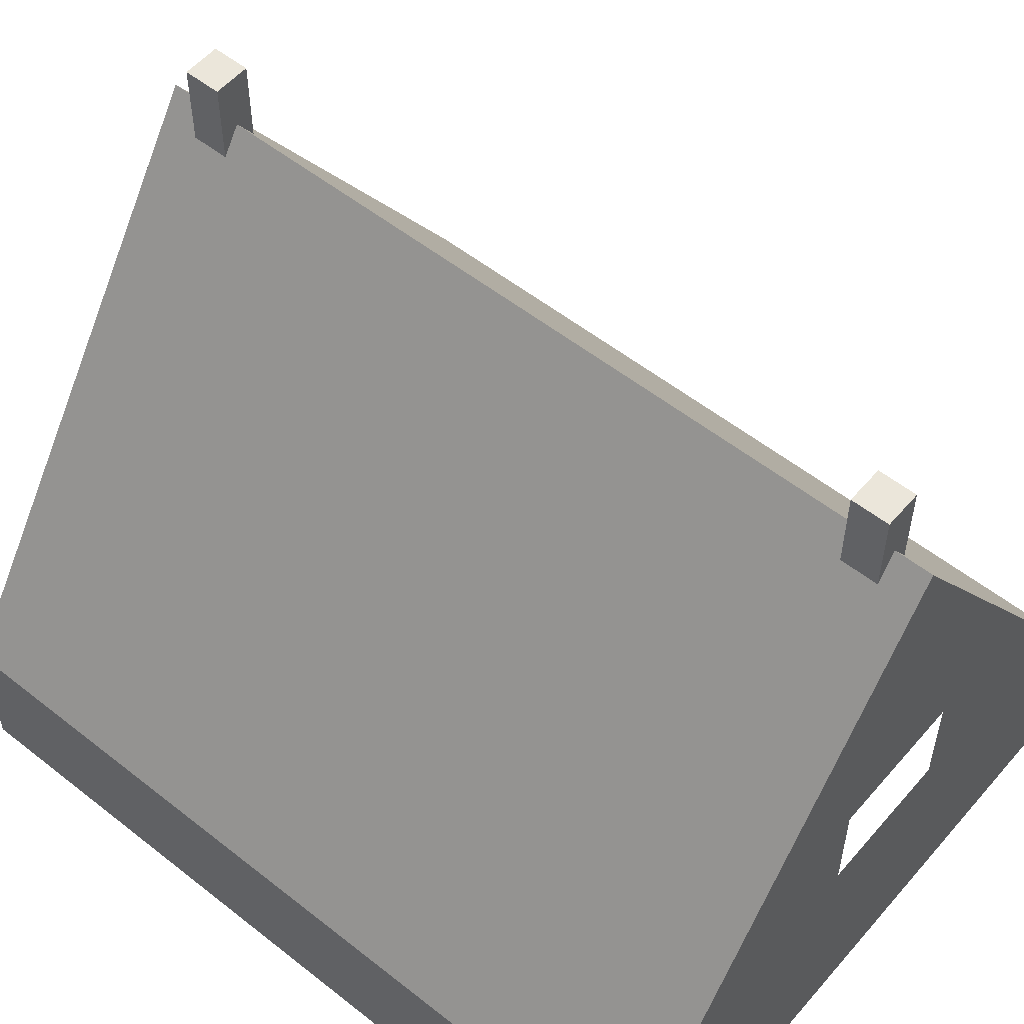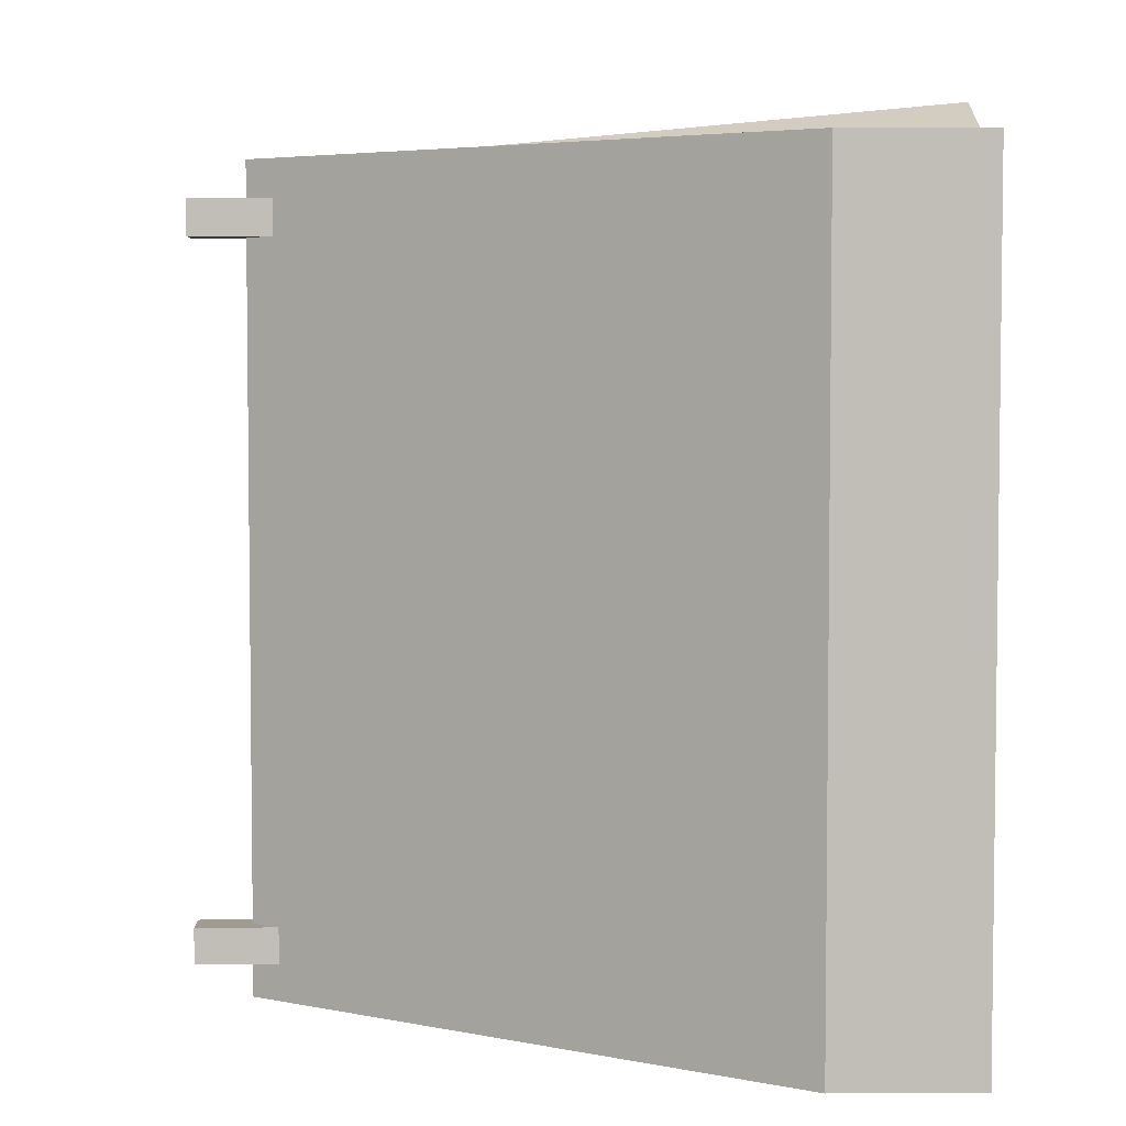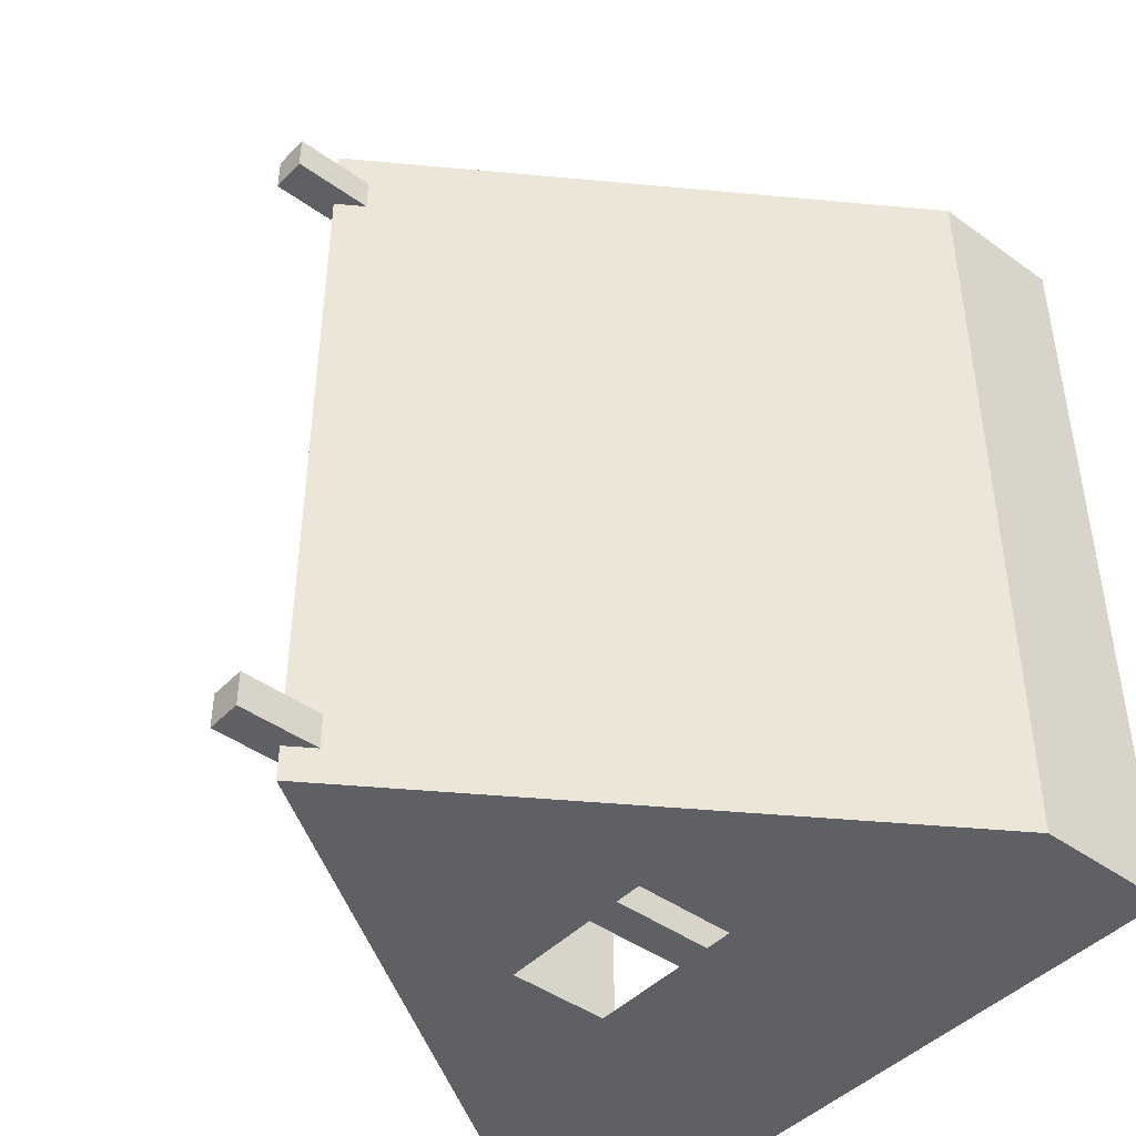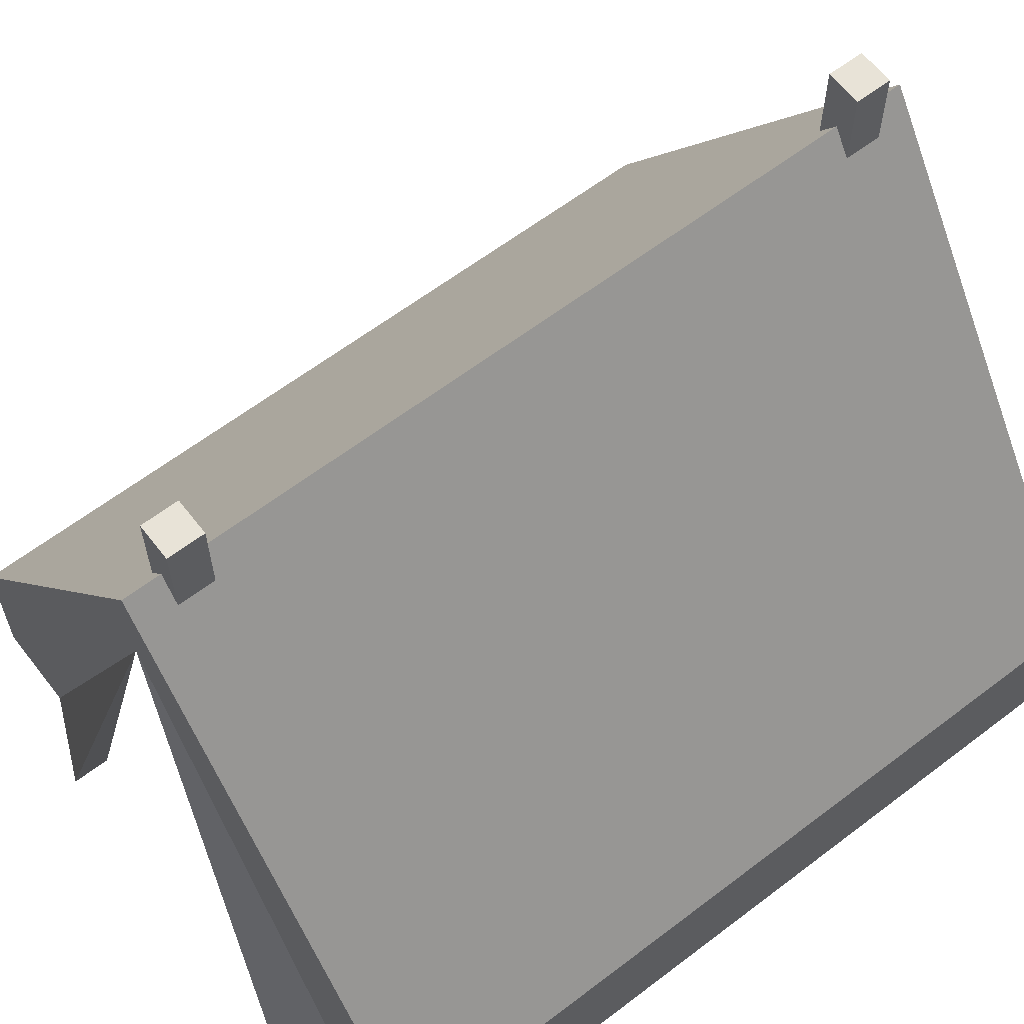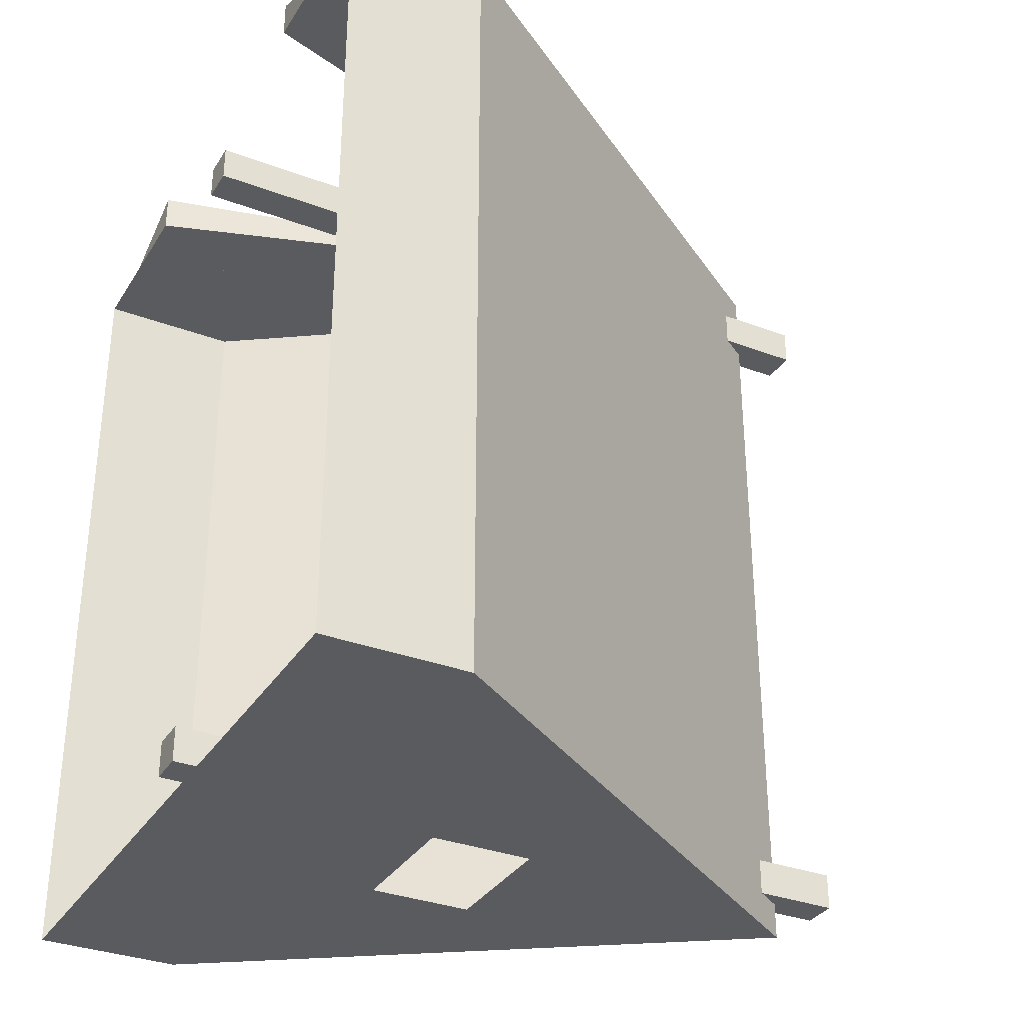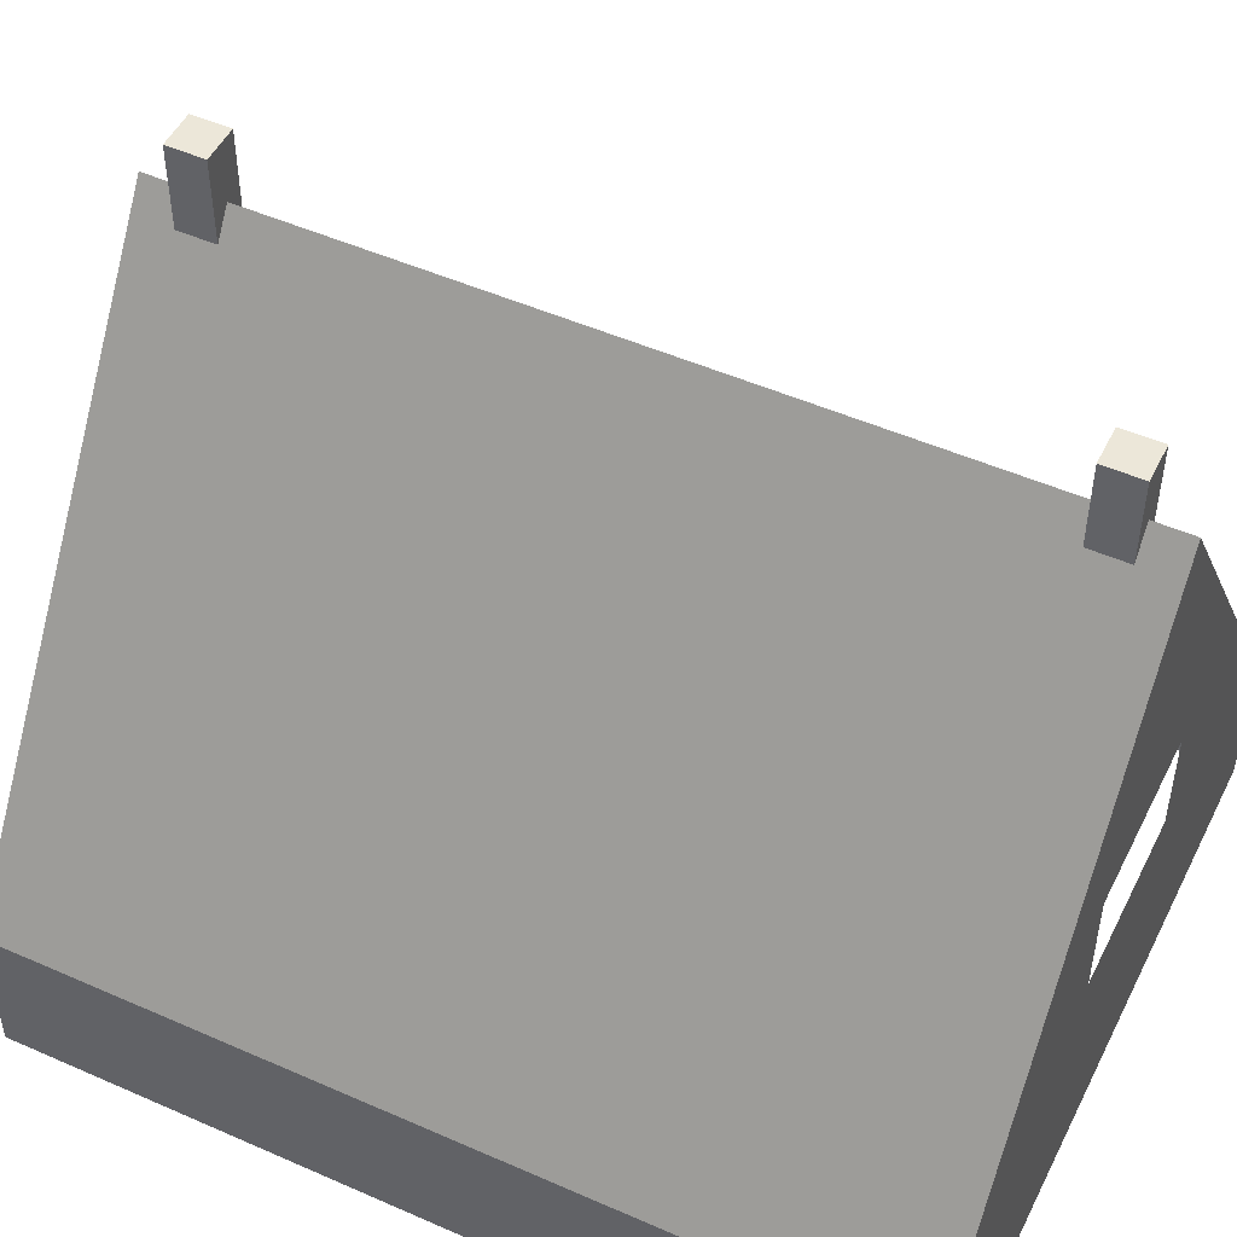
<metadata>
{"format":"obj","ext":"obj","renderer":"f3d","projection":"perspective","resolution":1024,"background":"white","views":[{"elev":54.9,"azim":129.9,"up":"+Y"},{"elev":4.4,"azim":-91.0,"up":"+Z"},{"elev":-44.2,"azim":-130.1,"up":"+Z"},{"elev":62.4,"azim":52.3,"up":"+Y"},{"elev":-33.1,"azim":62.6,"up":"+Z"},{"elev":49.9,"azim":115.9,"up":"+Y"}]}
</metadata>
<code>
g
v 0.1692 0.2664 0.04162
v 0.1002 0.3691 -0.07309
v 0.1572 0.2843 -0.08983
v 0.1122 0.3513 0.05836
v 0.1894 0.2365 0.08451
v 0.1476 0.2986 0.1744
v 0.1523 0.2915 0.07859
v 0.1846 0.2436 0.1803
v -0.2738 0.111 -0.3182
v 0.2738 0 -0.3182
v -0.2738 0 -0.3182
v 0.2738 0.111 -0.3182
v -0.06472 0.1945 -0.3182
v -0.06472 0.2745 -0.3182
v 4.981e-14 0.518 -0.3182
v 0.06472 0.2745 -0.3182
v 0.06472 0.1945 -0.3182
v -4.043e-14 0.518 0.2886
v 0.01421 0.4969 0.2602
v -3.61e-14 0.518 0.2602
v 0.01421 0.4969 0.2886
v -4.476e-14 0.518 0.3182
v 0.01421 0.4969 -0.2614
v 4.115e-14 0.518 -0.2614
v 0.2102 0.2055 0.06394
v 0.2378 0.1645 -0.004427
v 0.01421 0.4969 -0.2898
v 4.548e-14 0.518 -0.2898
v 0.2738 0.111 0.3182
v 0.2391 0.1625 0.06213
v 0.2089 0.2074 -0.002619
v 0.1369 0 0.3482
v 0.1369 0 0.3182
v 0.2054 0 0.3182
v -4.476e-14 0.4441 0.3182
v 0.2738 0 0.3182
v -0.2738 0.111 0.3182
v -0.2054 0 0.3182
v -0.2738 0 0.3182
v -0.1369 0 0.3182
v -0.1774 0.2543 -0.12
v -0.2253 0.183 -0.2139
v -0.1843 0.244 -0.2228
v -0.2184 0.1934 -0.1111
v -0.1369 0 0.3482
v -0.1564 0.2855 -0.08629
v -0.1895 0.2363 -0.01412
v -0.1852 0.2427 -0.09144
v -0.1607 0.2791 -0.008977
v -0.01421 0.4969 0.2886
v -0.01421 0.4969 0.2602
v -0.01421 0.4969 -0.2898
v -0.01421 0.4969 -0.2614
f 1 2 3
f 2 1 4
f 5 6 7
f 6 5 8
f 9 10 11
f 10 9 12
f 12 9 13
f 13 9 14
f 14 9 15
f 14 15 16
f 12 16 15
f 16 12 17
f 17 12 13
f 11 10 9
f 12 9 10
f 13 9 12
f 14 9 13
f 15 9 14
f 16 15 14
f 15 16 12
f 17 12 16
f 13 12 17
f 18 19 20
f 19 18 21
f 22 21 18
f 19 8 20
f 6 20 8
f 7 20 6
f 4 20 7
f 2 20 4
f 23 20 2
f 20 23 24
f 23 2 3
f 4 7 25
f 26 23 3
f 26 27 23
f 12 27 26
f 12 28 27
f 28 12 15
f 12 26 29
f 29 26 30
f 29 30 25
f 29 25 5
f 5 25 7
f 29 5 8
f 29 8 19
f 29 19 21
f 29 21 22
f 3 31 26
f 31 3 1
f 31 1 25
f 25 1 4
f 20 19 18
f 21 18 19
f 18 21 22
f 20 8 19
f 8 20 6
f 6 20 7
f 7 20 4
f 4 20 2
f 2 20 23
f 24 23 20
f 3 2 23
f 25 7 4
f 3 23 26
f 23 27 26
f 26 27 12
f 27 28 12
f 15 12 28
f 29 26 12
f 30 26 29
f 25 30 29
f 5 25 29
f 7 25 5
f 8 5 29
f 19 8 29
f 21 19 29
f 22 21 29
f 26 31 3
f 1 3 31
f 25 1 31
f 4 1 25
f 32 33 34
f 35 33 34
f 36 35 34
f 35 36 29
f 35 29 22
f 37 35 22
f 37 38 35
f 38 37 39
f 35 38 40
f 34 33 35
f 34 35 36
f 29 36 35
f 22 29 35
f 22 35 37
f 35 38 37
f 39 37 38
f 40 38 35
f 41 42 43
f 42 41 44
f 38 40 45
f 35 32 34
f 35 38 45
f 46 47 48
f 47 46 49
f 50 20 51
f 20 50 18
f 51 37 50
f 50 37 18
f 49 37 51
f 20 49 51
f 47 37 49
f 48 37 47
f 44 37 48
f 42 37 44
f 42 9 37
f 9 42 15
f 15 42 52
f 52 42 53
f 53 42 43
f 53 43 24
f 43 20 24
f 18 37 22
f 20 43 46
f 46 44 48
f 20 46 49
f 46 43 41
f 46 41 44
f 28 15 52
f 51 20 50
f 18 50 20
f 50 37 51
f 18 37 50
f 51 37 49
f 51 49 20
f 49 37 47
f 47 37 48
f 48 37 44
f 44 37 42
f 37 9 42
f 15 42 9
f 52 42 15
f 53 42 52
f 43 42 53
f 24 43 53
f 24 20 43
f 22 37 18
f 46 43 20
f 48 44 46
f 41 43 46
f 44 41 46
f 49 46 20
f 52 15 28
f 45 40 35
f 32 35 33
f 30 31 26
f 31 30 25
f 39 9 11
f 9 39 37
f 11 9 39
f 37 39 9
f 29 10 12
f 10 29 36
f 12 10 29
f 36 29 10
g _1
v 0.1572 0.2843 -0.08983
v 0.1002 0.3691 -0.07309
v 0.1692 0.2664 0.04162
v 0.1122 0.3513 0.05836
v 0.1523 0.2915 0.07859
v 0.1476 0.2986 0.1744
v 0.1894 0.2365 0.08451
v 0.1846 0.2436 0.1803
v -0.1843 0.244 -0.2228
v -0.2253 0.183 -0.2139
v -0.1774 0.2543 -0.12
v -0.2184 0.1934 -0.1111
v -0.1852 0.2427 -0.09144
v -0.1895 0.2363 -0.01412
v -0.1564 0.2855 -0.08629
v -0.1607 0.2791 -0.008977
v 0.2378 0.1645 -0.004427
v 0.2089 0.2074 -0.002619
v 0.2391 0.1625 0.06213
v 0.2102 0.2055 0.06394
f 54 55 56
f 57 56 55
f 58 59 60
f 61 60 59
f 62 63 64
f 65 64 63
f 66 67 68
f 69 68 67
f 70 71 72
f 73 72 71
g _2
v 0.01421 0 -0.2614
v -0.01421 0 -0.2898
v 0.01421 0 -0.2898
v -0.01421 0 -0.2614
v -0.01421 0.5611 -0.2898
v 4.548e-14 0.518 -0.2898
v -0.01421 0.4969 -0.2898
v 0.01421 0.5611 -0.2898
v 0.01421 0.4969 -0.2898
v 0.01421 0.5611 -0.2614
v -0.01421 0.5611 -0.2614
v -0.01421 0.5611 0.2602
v -3.61e-14 0.518 0.2602
v -0.01421 0.4969 0.2602
v 0.01421 0.5611 0.2602
v 0.01421 0.4969 0.2602
v 0.01421 0 0.2602
v -0.01421 0 0.2602
v -0.01421 0.4969 -0.2614
v 0.01421 0.5611 0.2886
v -0.01421 0.5611 0.2886
v 0.01421 0.4969 -0.2614
v 0.01421 0.4969 0.2886
v 0.01421 0 0.2886
v -4.043e-14 0.518 0.2886
v -0.01421 0.4969 0.2886
v -0.01421 0 0.2886
v 4.115e-14 0.518 -0.2614
f 74 75 76
f 75 74 77
f 78 79 80
f 81 79 78
f 79 81 82
f 82 80 79
f 76 80 82
f 80 76 75
f 78 83 81
f 83 78 84
f 85 86 87
f 88 86 85
f 86 88 89
f 89 87 86
f 90 87 89
f 87 90 91
f 77 80 75
f 80 77 92
f 92 78 80
f 78 92 84
f 85 93 88
f 93 85 94
f 83 82 81
f 82 83 95
f 95 76 82
f 76 95 74
f 96 90 89
f 90 96 97
f 89 93 96
f 93 89 88
f 93 98 96
f 94 98 93
f 98 94 99
f 99 96 98
f 100 96 99
f 96 100 97
f 97 91 90
f 91 97 100
f 100 87 91
f 87 100 99
f 99 85 87
f 85 99 94
f 83 101 95
f 84 101 83
f 101 84 92
f 92 95 101
f 77 95 92
f 95 77 74

</code>
